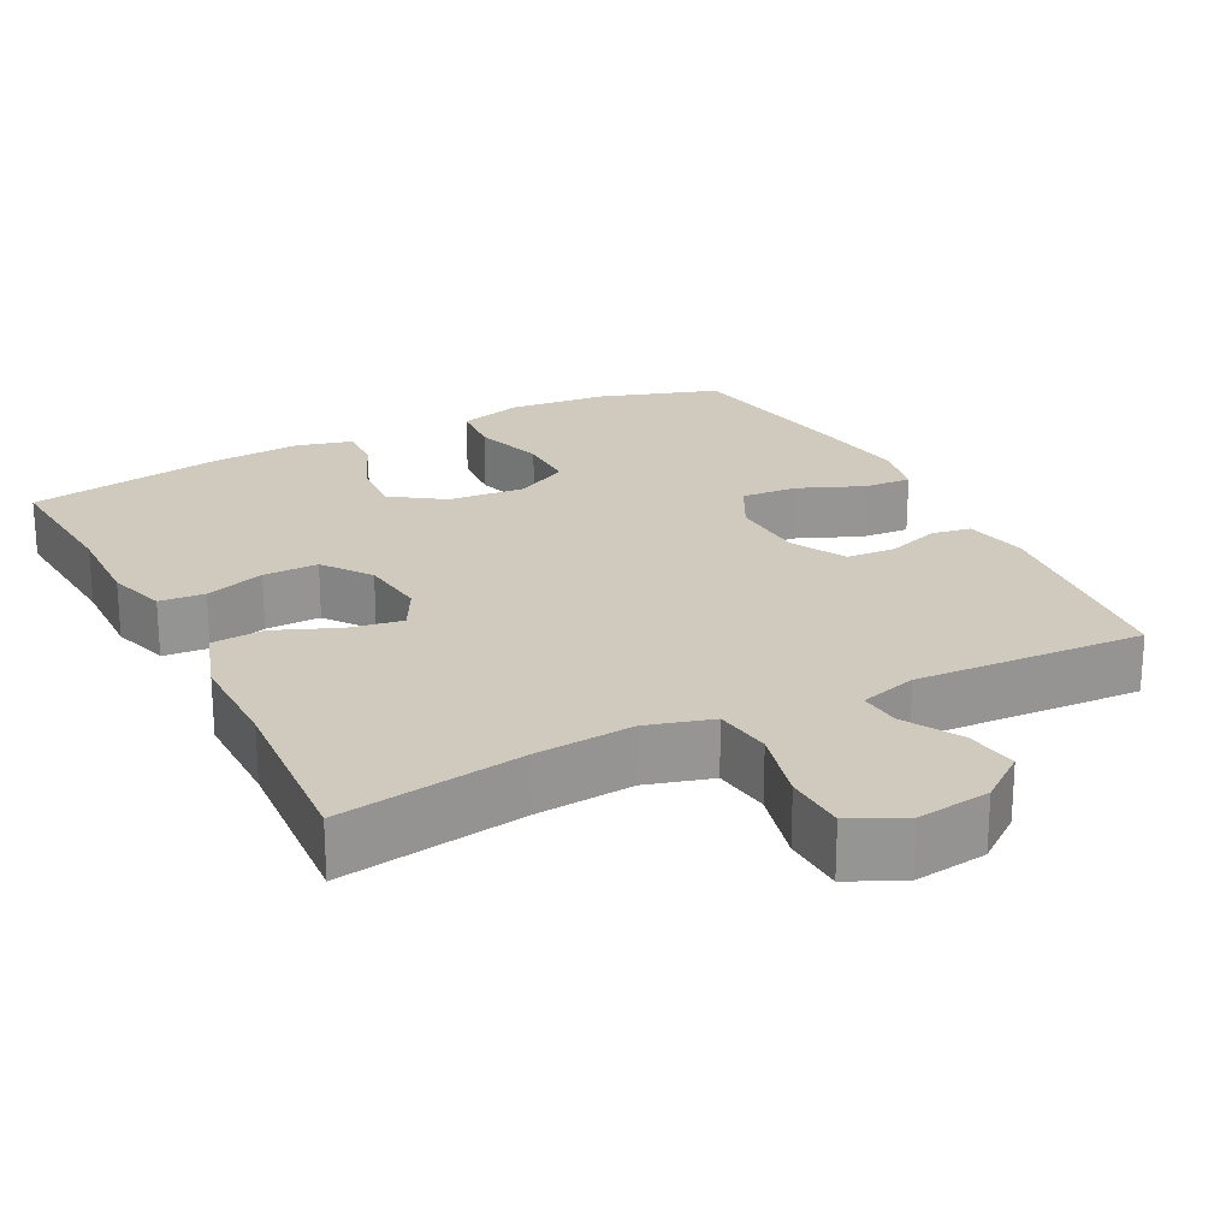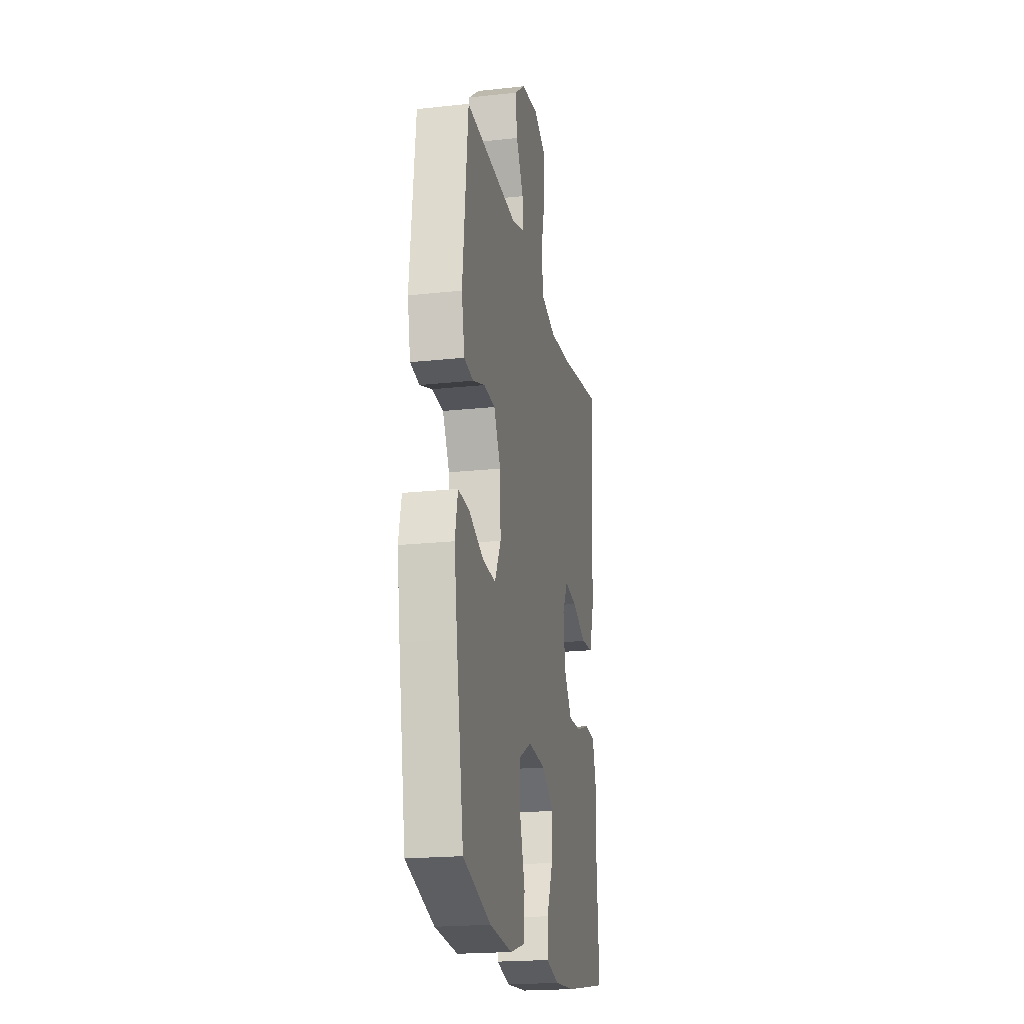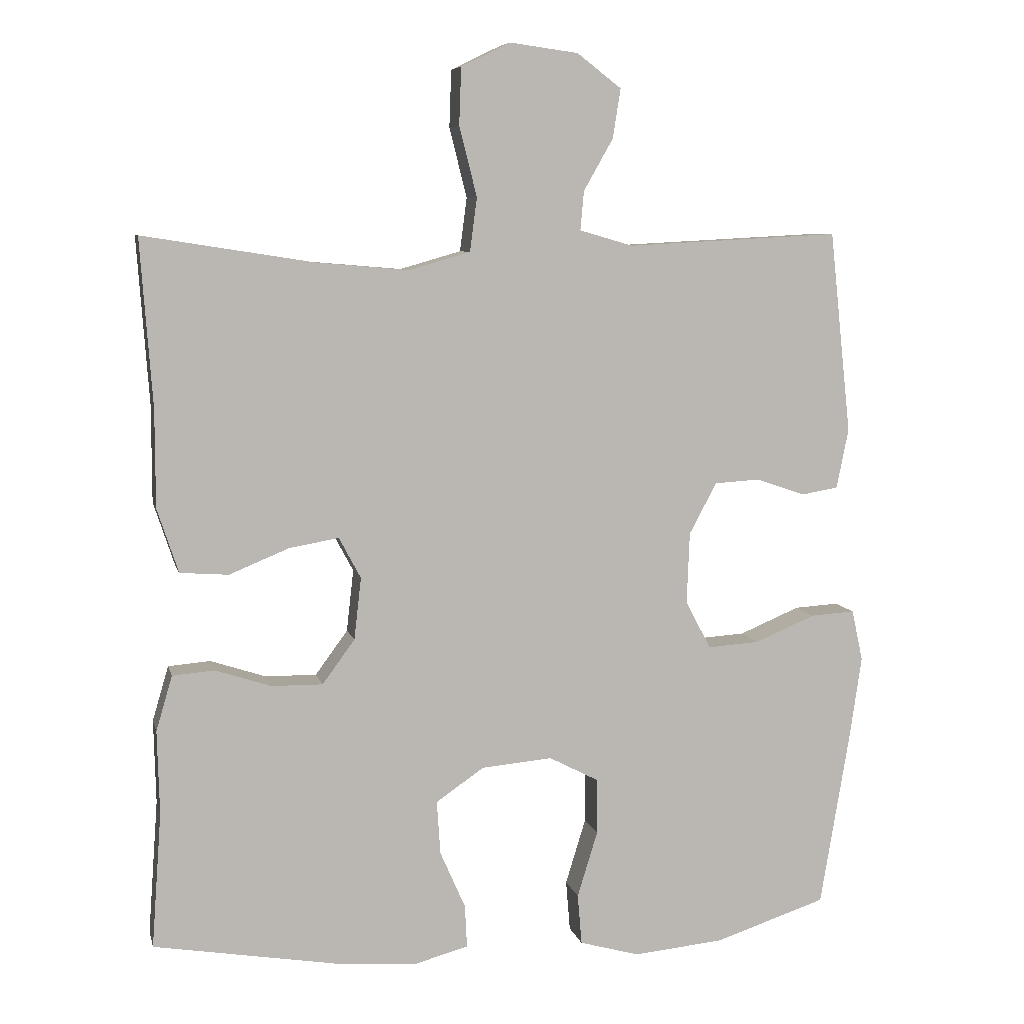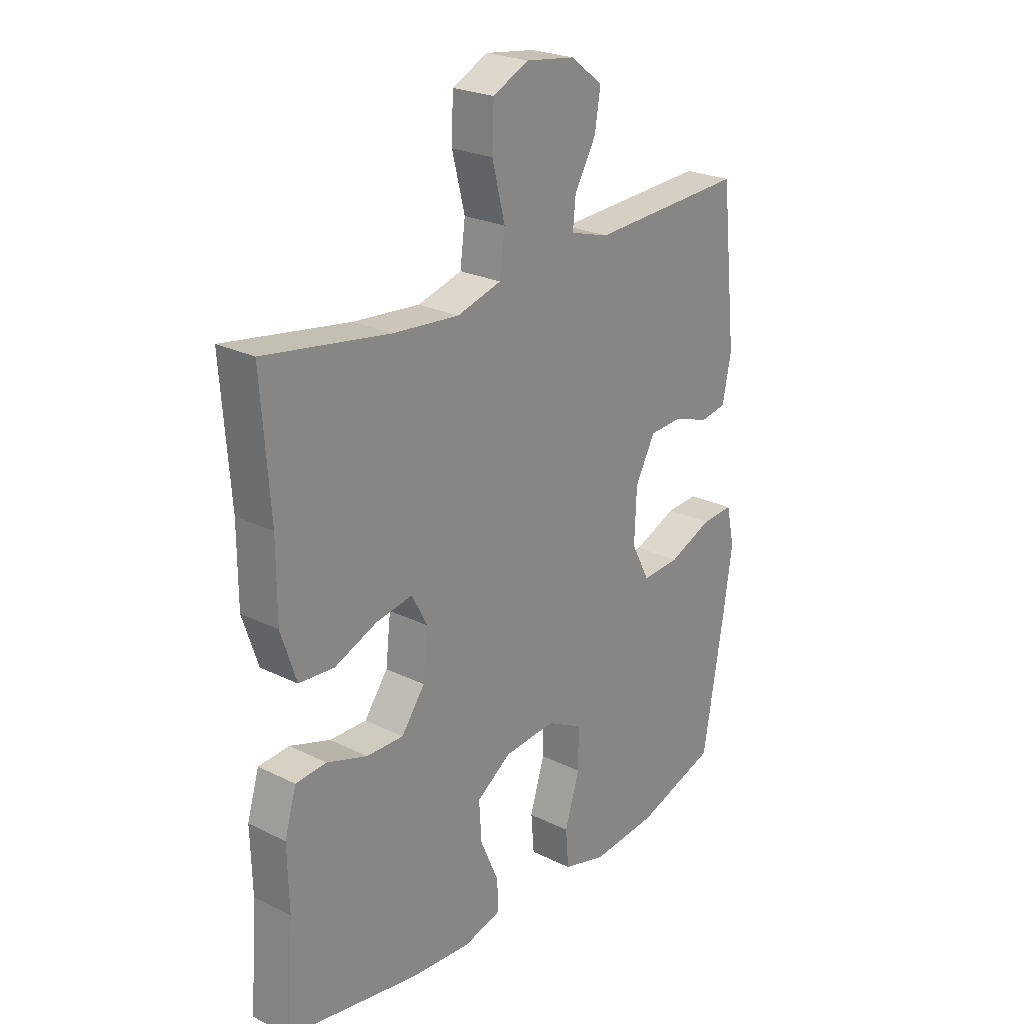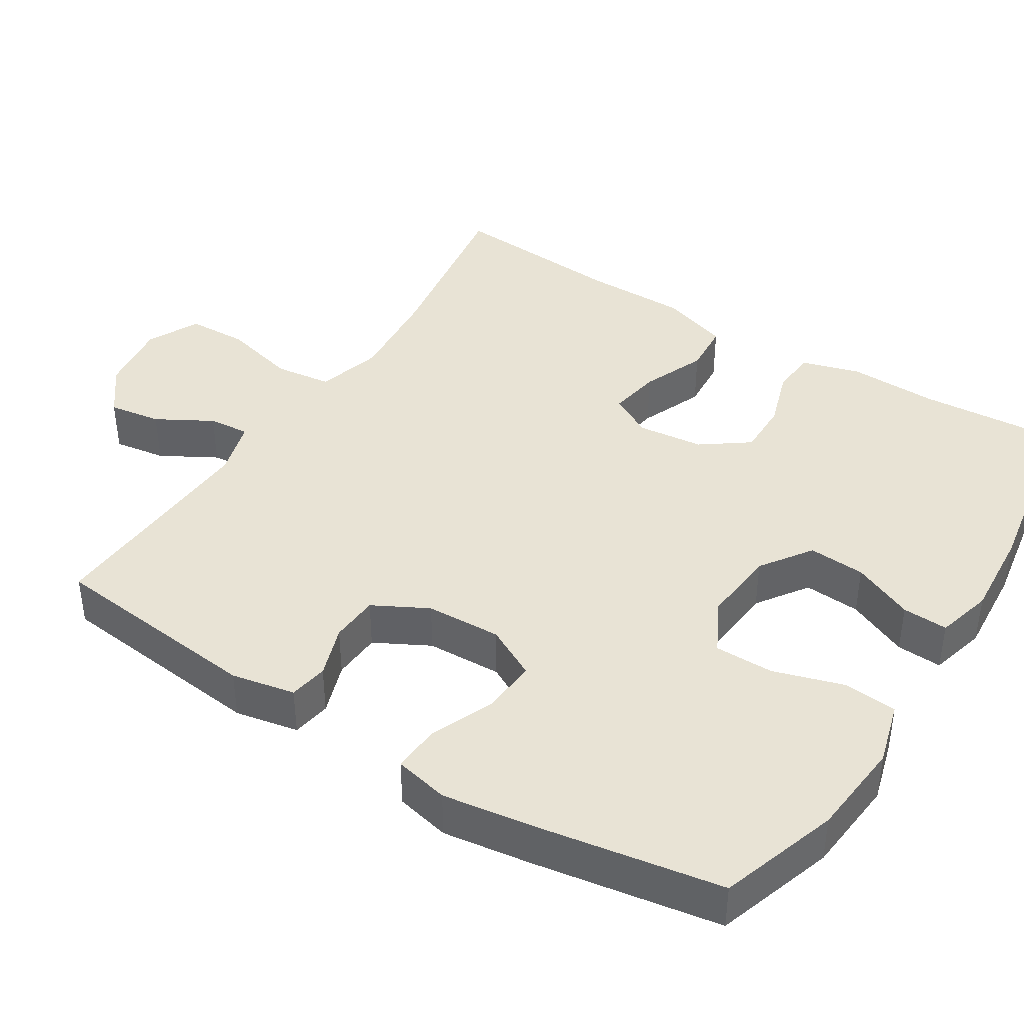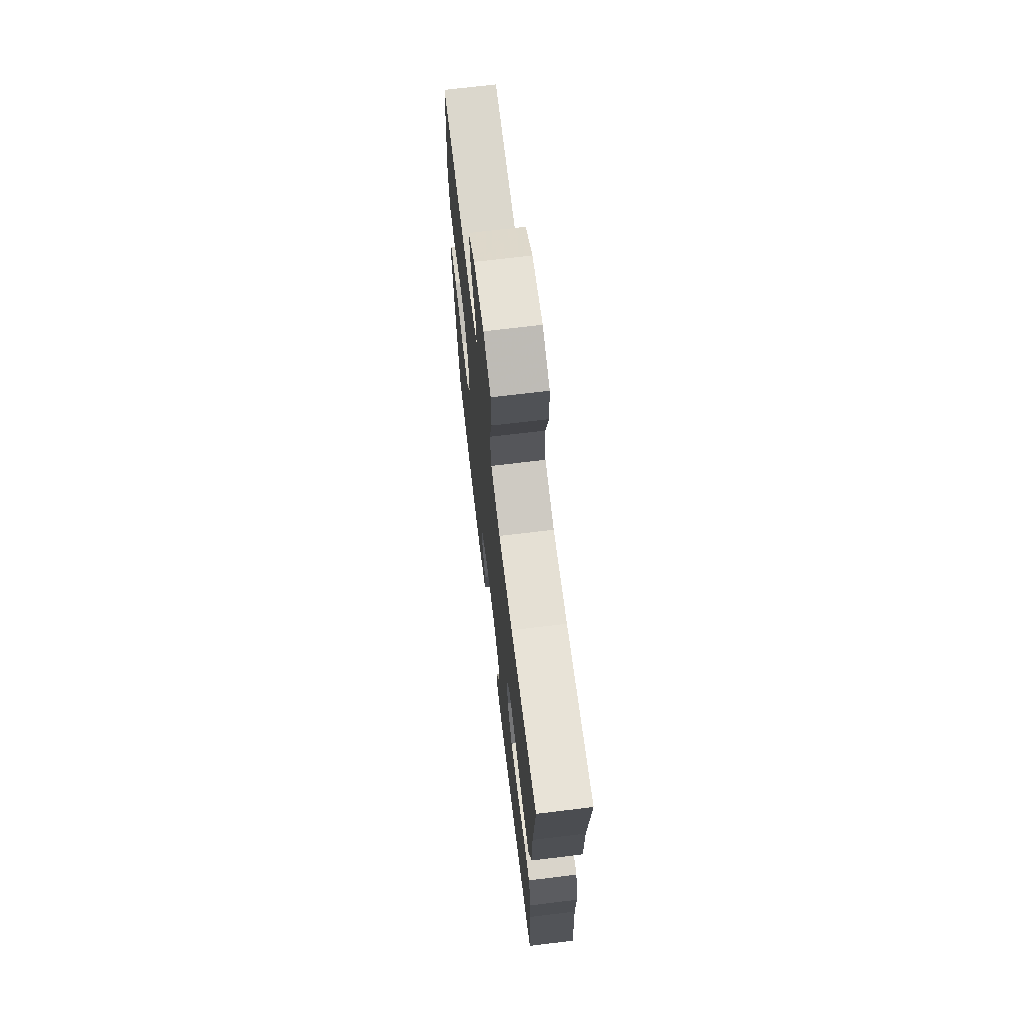
<metadata>
{"format":"obj","ext":"obj","renderer":"f3d","projection":"perspective","resolution":1024,"background":"white","views":[{"elev":22.8,"azim":-27.3,"up":"+Y"},{"elev":-20.4,"azim":101.2,"up":"+Z"},{"elev":7.4,"azim":-12.9,"up":"+Z"},{"elev":24.2,"azim":-50.7,"up":"+Z"},{"elev":41.0,"azim":122.3,"up":"+Y"},{"elev":70.2,"azim":-96.9,"up":"+Z"}]}
</metadata>
<code>
v 0.5 0.07 -0.5
v 0.341 0.07 -0.552
v 0.212 0.07 -0.564
v 0.127 0.07 -0.54
v 0.121 0.07 -0.468
v 0.15 0.07 -0.374
v 0.15 0.07 -0.295
v 0.079 0.07 -0.258
v -0.022 0.07 -0.267
v -0.09 0.07 -0.314
v -0.085 0.07 -0.39
v -0.049 0.07 -0.472
v -0.046 0.07 -0.533
v -0.121 0.07 -0.553
v -0.241 0.07 -0.544
v -0.5 0.07 -0.5
v -0.486 0.07 -0.308
v -0.489 0.07 -0.189
v -0.466 0.07 -0.111
v -0.406 0.07 -0.106
v -0.327 0.07 -0.132
v -0.254 0.07 -0.133
v -0.208 0.07 -0.07
v -0.198 0.07 0.018
v -0.229 0.07 0.076
v -0.299 0.07 0.064
v -0.384 0.07 0.029
v -0.453 0.07 0.034
v -0.483 0.07 0.125
v -0.483 0.07 0.263
v -0.5 0.07 0.5
v -0.256 0.07 0.462
v -0.126 0.07 0.451
v -0.039 0.07 0.476
v -0.029 0.07 0.552
v -0.054 0.07 0.651
v -0.051 0.07 0.732
v 0.019 0.07 0.766
v 0.116 0.07 0.753
v 0.179 0.07 0.705
v 0.168 0.07 0.635
v 0.126 0.07 0.561
v 0.121 0.07 0.506
v 0.197 0.07 0.484
v 0.5 0.07 0.5
v 0.531 0.07 0.213
v 0.514 0.07 0.128
v 0.462 0.07 0.119
v 0.392 0.07 0.143
v 0.327 0.07 0.139
v 0.288 0.07 0.066
v 0.284 0.07 -0.035
v 0.32 0.07 -0.104
v 0.394 0.07 -0.099
v 0.48 0.07 -0.063
v 0.543 0.07 -0.059
v 0.559 0.07 -0.132
v 0.542 0.07 -0.249
v 0.5 0 -0.5
v 0.341 0 -0.552
v 0.212 0 -0.564
v 0.127 0 -0.54
v 0.121 0 -0.468
v 0.15 0 -0.374
v 0.15 0 -0.295
v 0.079 0 -0.258
v -0.022 0 -0.267
v -0.09 0 -0.314
v -0.085 0 -0.39
v -0.049 0 -0.472
v -0.046 0 -0.533
v -0.121 0 -0.553
v -0.241 0 -0.544
v -0.5 0 -0.5
v -0.486 0 -0.308
v -0.489 0 -0.189
v -0.466 0 -0.111
v -0.406 0 -0.106
v -0.327 0 -0.132
v -0.254 0 -0.133
v -0.208 0 -0.07
v -0.198 0 0.018
v -0.229 0 0.076
v -0.299 0 0.064
v -0.384 0 0.029
v -0.453 0 0.034
v -0.483 0 0.125
v -0.483 0 0.263
v -0.5 0 0.5
v -0.256 0 0.462
v -0.126 0 0.451
v -0.039 0 0.476
v -0.029 0 0.552
v -0.054 0 0.651
v -0.051 0 0.732
v 0.019 0 0.766
v 0.116 0 0.753
v 0.179 0 0.705
v 0.168 0 0.635
v 0.126 0 0.561
v 0.121 0 0.506
v 0.197 0 0.484
v 0.5 0 0.5
v 0.531 0 0.213
v 0.514 0 0.128
v 0.462 0 0.119
v 0.392 0 0.143
v 0.327 0 0.139
v 0.288 0 0.066
v 0.284 0 -0.035
v 0.32 0 -0.104
v 0.394 0 -0.099
v 0.48 0 -0.063
v 0.543 0 -0.059
v 0.559 0 -0.132
v 0.542 0 -0.249
f 4 5 6
f 3 4 6
f 2 3 6
f 1 2 6
f 58 1 6
f 57 58 6
f 56 57 6
f 55 56 6
f 54 55 6
f 53 54 6 7
f 52 53 7 8
f 51 52 8 9
f 50 51 9 10
f 47 48 49
f 46 47 49
f 45 46 49
f 44 45 49
f 43 44 49 50
f 40 41 42
f 39 40 42
f 38 39 42
f 37 38 42
f 36 37 42
f 35 36 42
f 34 35 42 43
f 43 50 10
f 34 43 10
f 33 34 10
f 30 31 32
f 30 32 33
f 29 30 33
f 28 29 33
f 27 28 33
f 26 27 33
f 19 20 21
f 18 19 21
f 17 18 21
f 17 21 22
f 16 17 22
f 15 16 22
f 14 15 22
f 13 14 22
f 12 13 22
f 11 12 22
f 10 11 22 23
f 25 26 33
f 24 25 33
f 10 23 24 33
f 64 63 62
f 64 62 61
f 64 61 60
f 64 60 59
f 64 59 116
f 64 116 115
f 64 115 114
f 64 114 113
f 64 113 112
f 65 64 112 111
f 66 65 111 110
f 67 66 110 109
f 68 67 109 108
f 107 106 105
f 107 105 104
f 107 104 103
f 107 103 102
f 108 107 102 101
f 100 99 98
f 100 98 97
f 100 97 96
f 100 96 95
f 100 95 94
f 100 94 93
f 101 100 93 92
f 68 108 101
f 68 101 92
f 68 92 91
f 90 89 88
f 91 90 88
f 91 88 87
f 91 87 86
f 91 86 85
f 91 85 84
f 79 78 77
f 79 77 76
f 79 76 75
f 80 79 75
f 80 75 74
f 80 74 73
f 80 73 72
f 80 72 71
f 80 71 70
f 80 70 69
f 81 80 69 68
f 91 84 83
f 91 83 82
f 91 82 81 68
f 1 59 60 2
f 2 60 61 3
f 3 61 62 4
f 4 62 63 5
f 5 63 64 6
f 6 64 65 7
f 7 65 66 8
f 8 66 67 9
f 9 67 68 10
f 10 68 69 11
f 11 69 70 12
f 12 70 71 13
f 13 71 72 14
f 14 72 73 15
f 15 73 74 16
f 16 74 75 17
f 17 75 76 18
f 18 76 77 19
f 19 77 78 20
f 20 78 79 21
f 21 79 80 22
f 22 80 81 23
f 23 81 82 24
f 24 82 83 25
f 25 83 84 26
f 26 84 85 27
f 27 85 86 28
f 28 86 87 29
f 29 87 88 30
f 30 88 89 31
f 31 89 90 32
f 32 90 91 33
f 33 91 92 34
f 34 92 93 35
f 35 93 94 36
f 36 94 95 37
f 37 95 96 38
f 38 96 97 39
f 39 97 98 40
f 40 98 99 41
f 41 99 100 42
f 42 100 101 43
f 43 101 102 44
f 44 102 103 45
f 45 103 104 46
f 46 104 105 47
f 47 105 106 48
f 48 106 107 49
f 49 107 108 50
f 50 108 109 51
f 51 109 110 52
f 52 110 111 53
f 53 111 112 54
f 54 112 113 55
f 55 113 114 56
f 56 114 115 57
f 57 115 116 58
f 58 116 59 1

</code>
